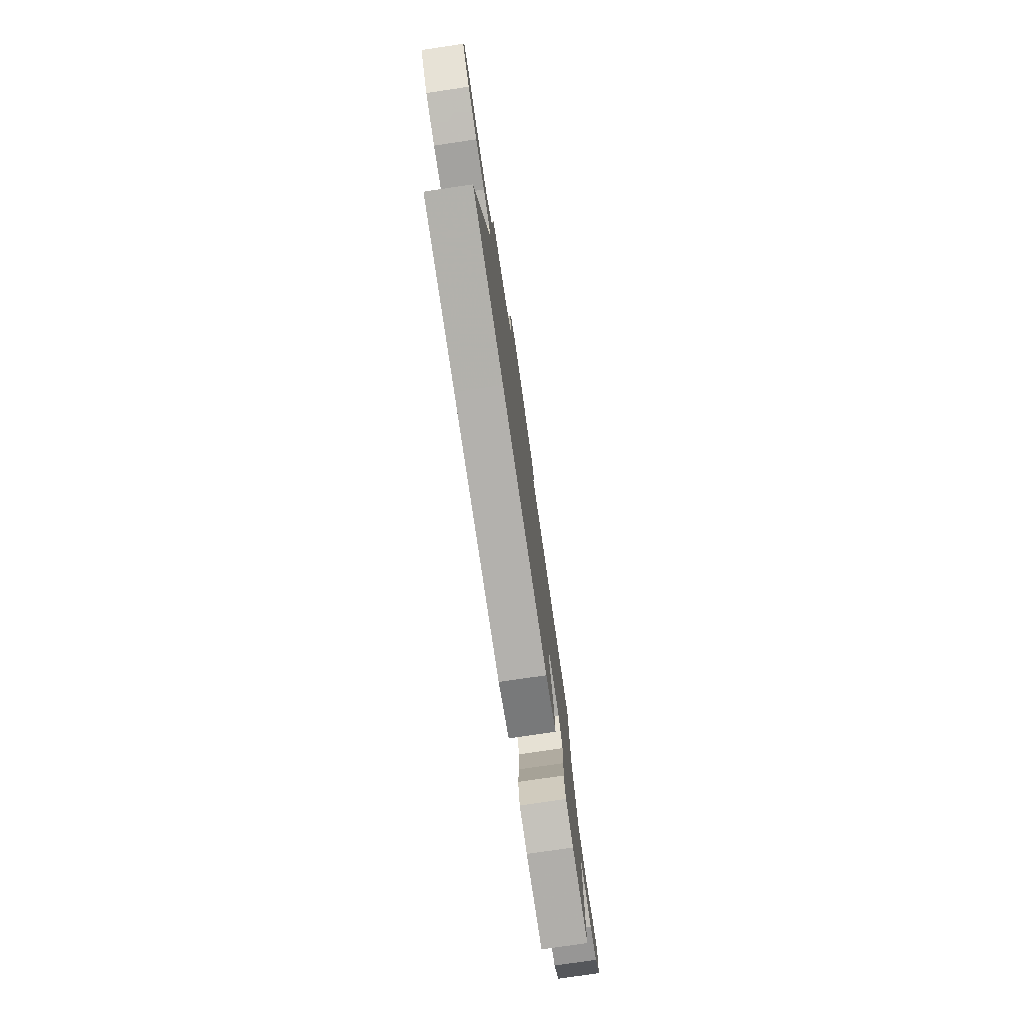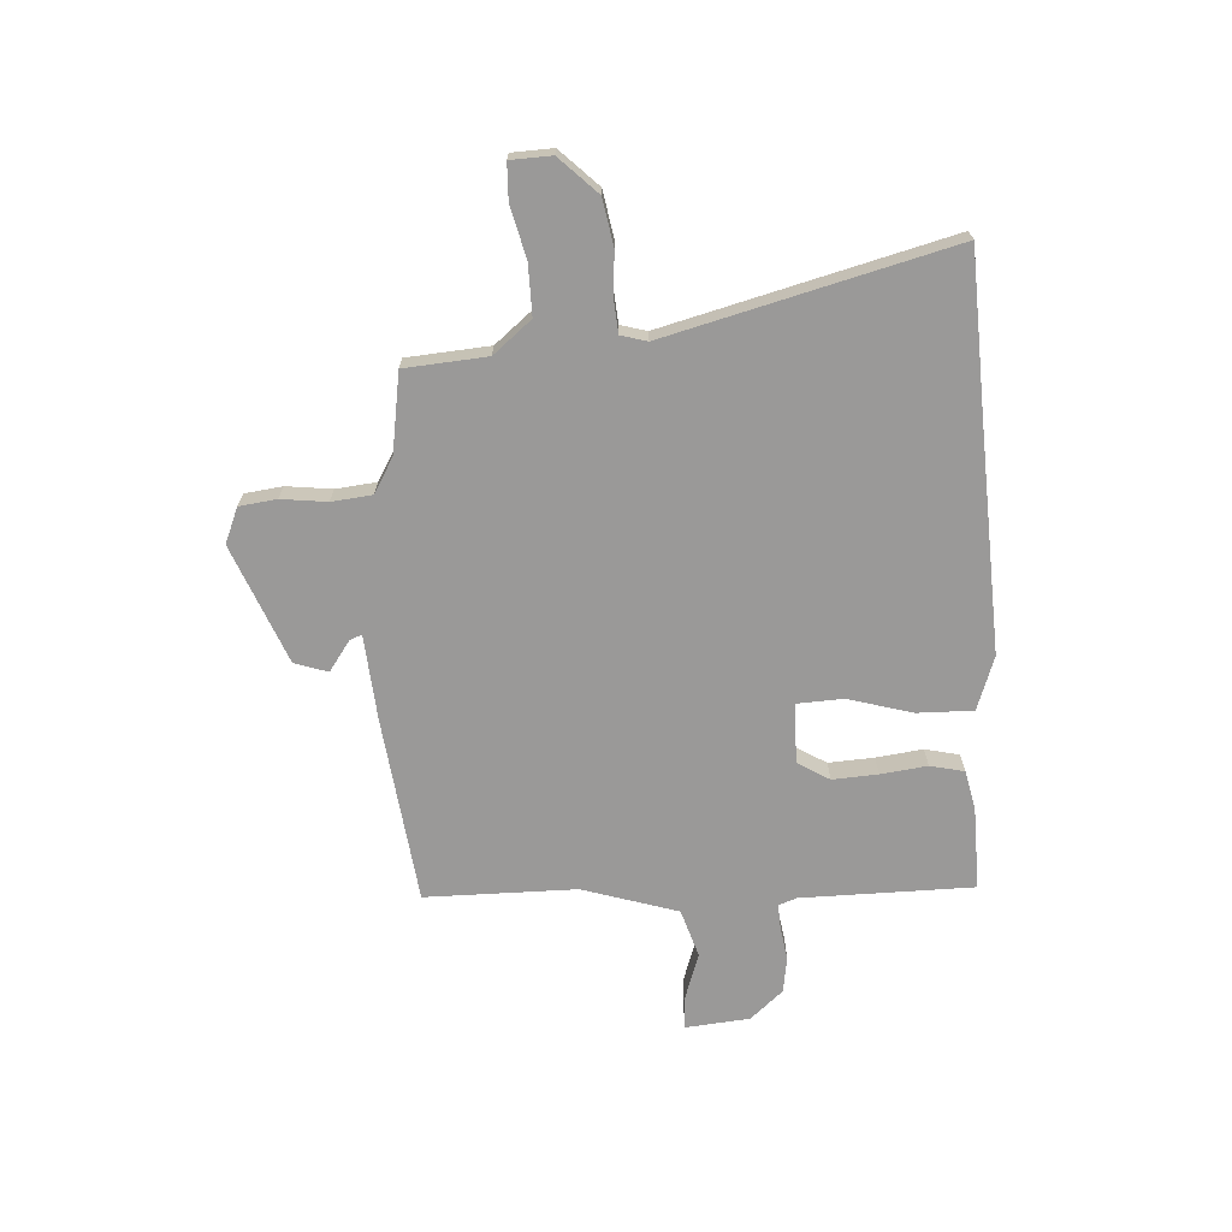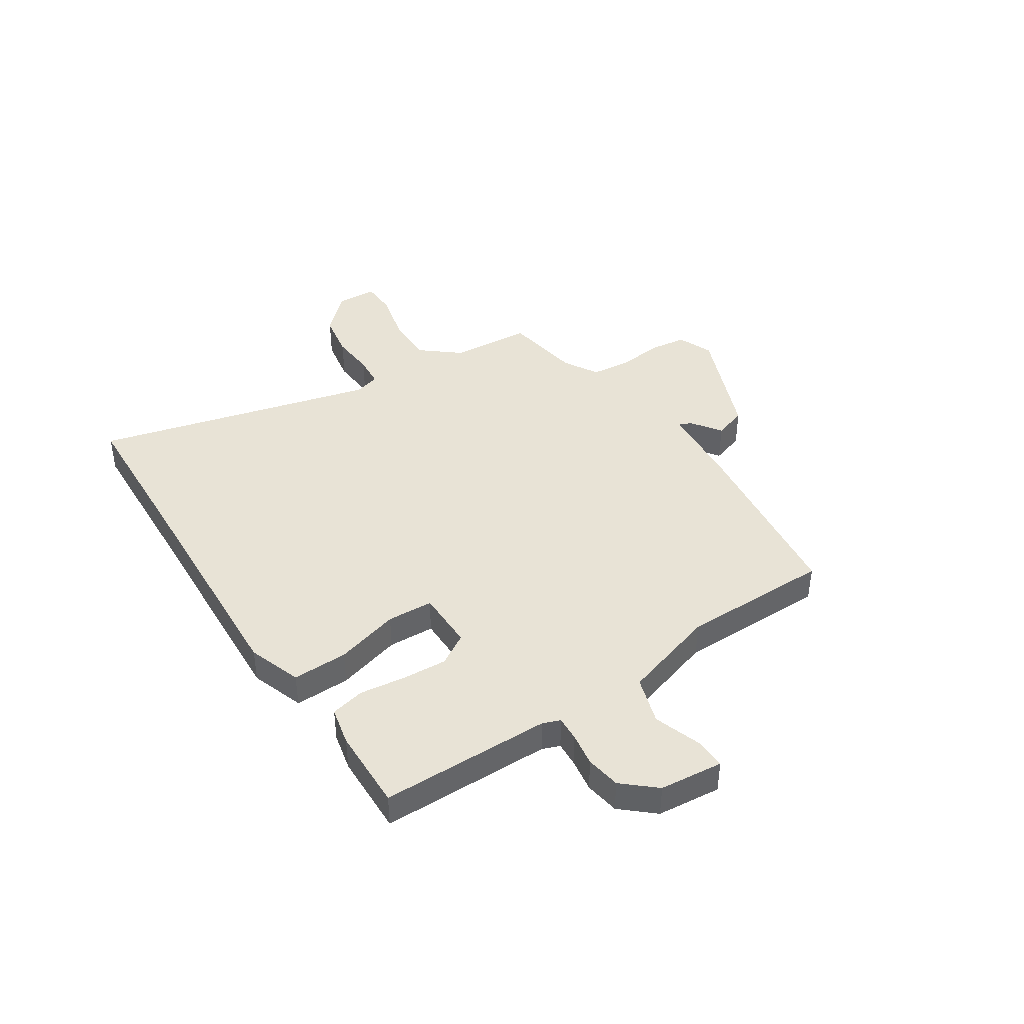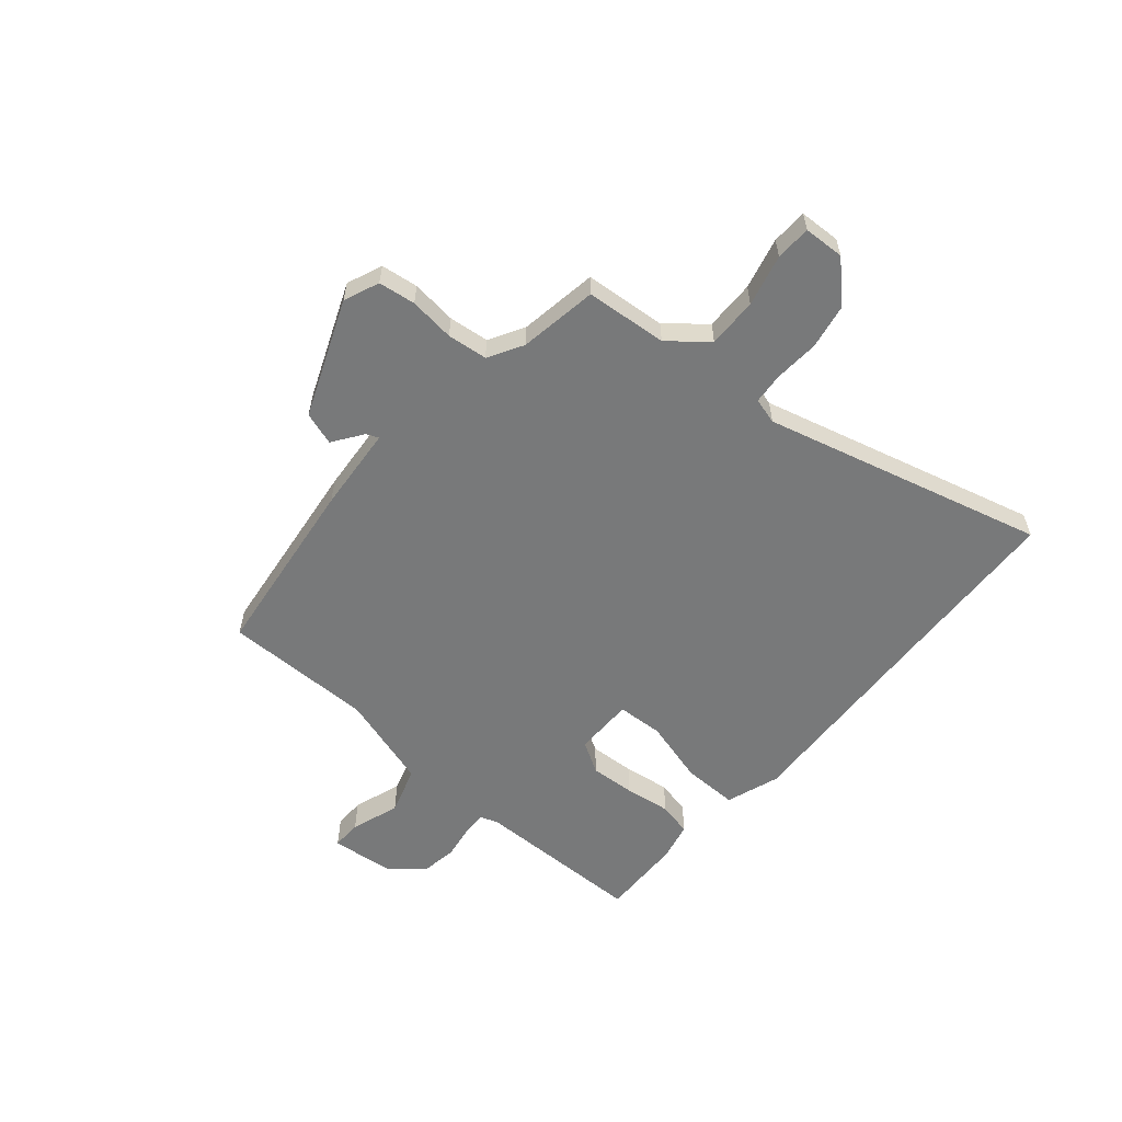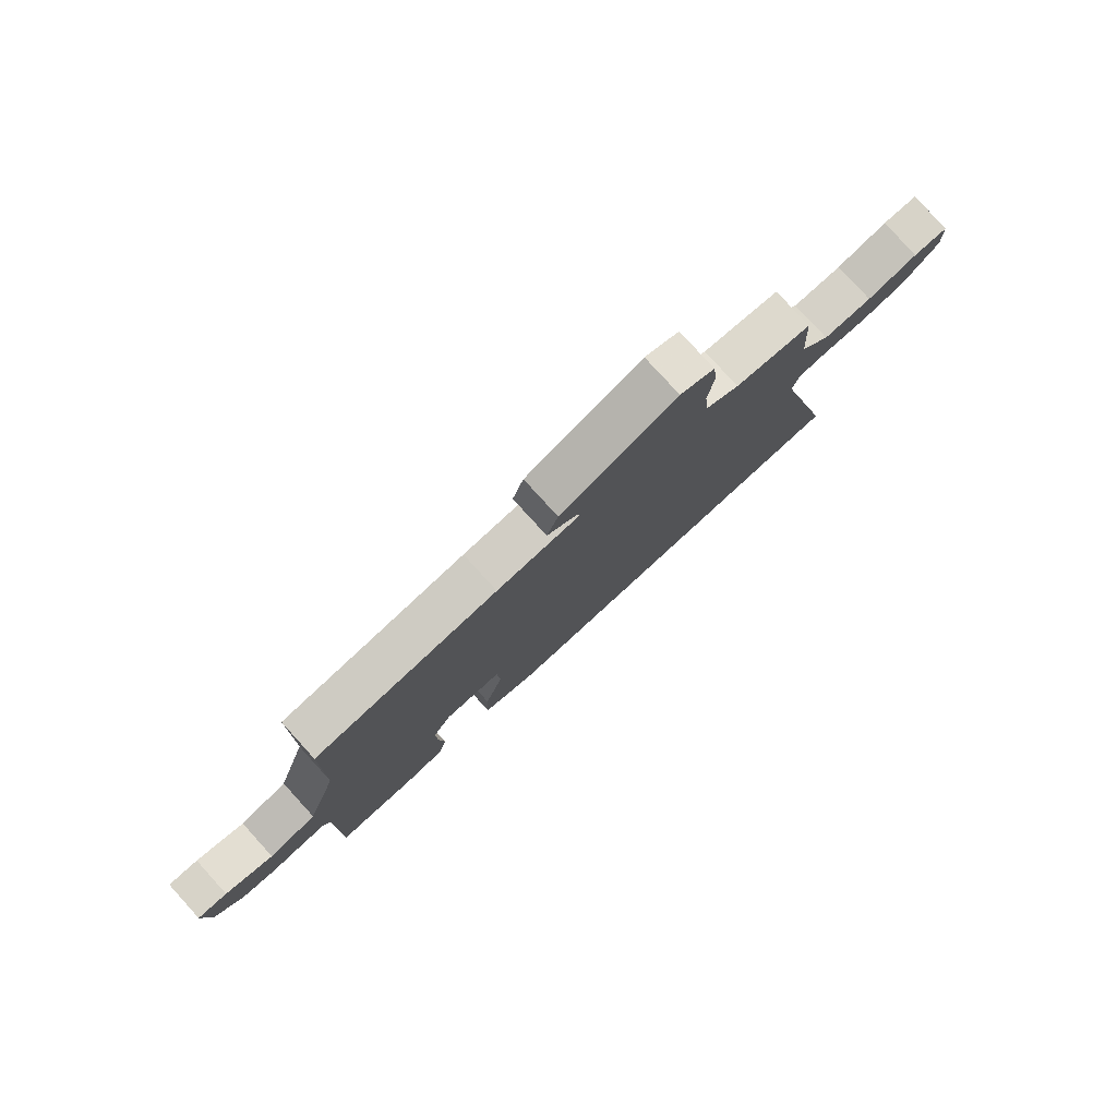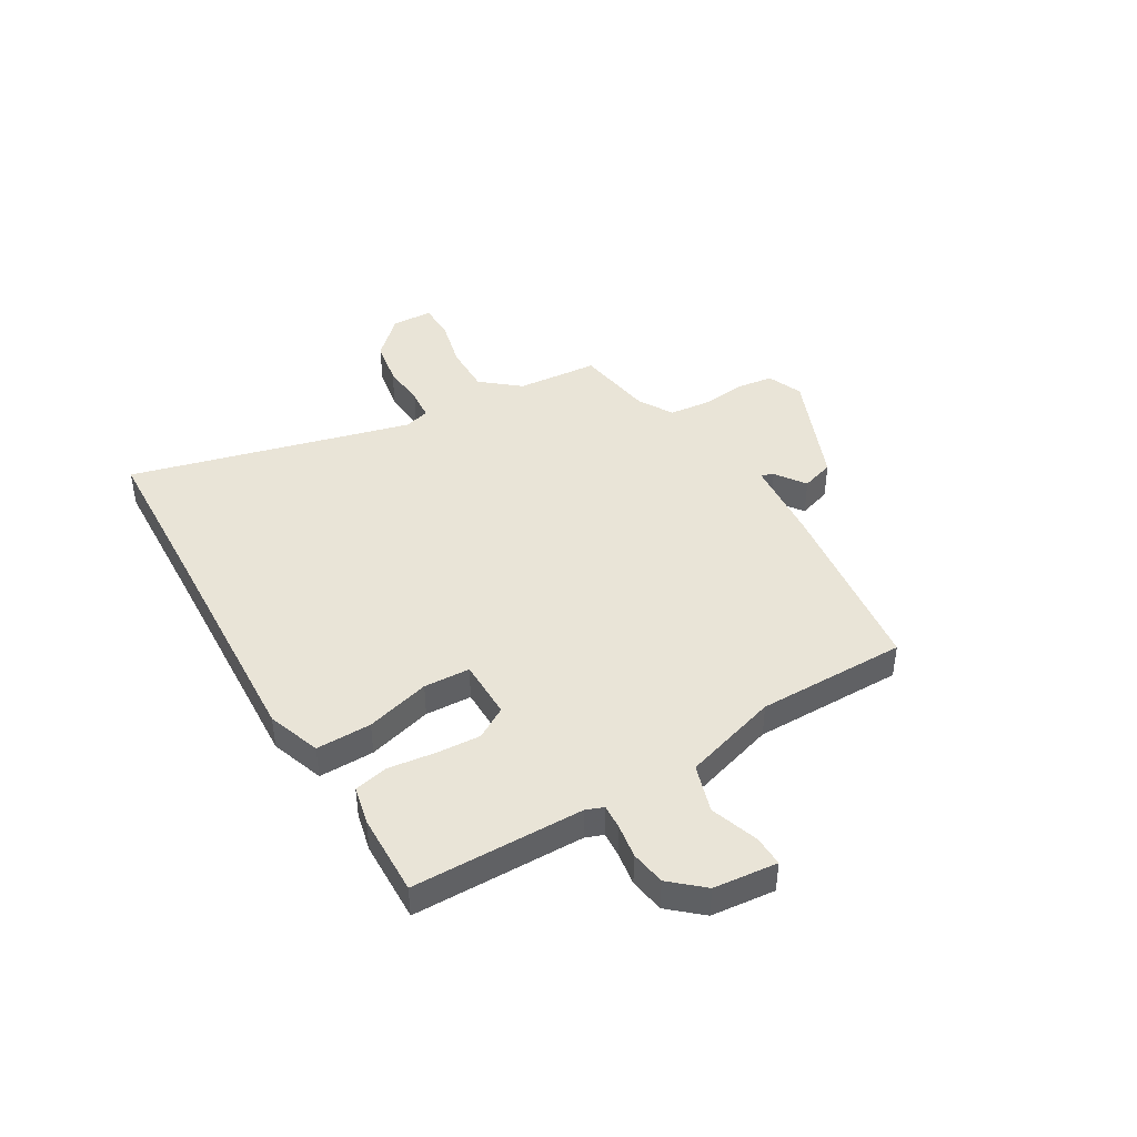
<metadata>
{"format":"obj","ext":"obj","renderer":"f3d","projection":"perspective","resolution":1024,"background":"white","views":[{"elev":-77.2,"azim":98.4,"up":"+Z"},{"elev":-69.1,"azim":94.1,"up":"+Y"},{"elev":41.9,"azim":-122.5,"up":"+Y"},{"elev":-57.7,"azim":50.4,"up":"+Y"},{"elev":79.2,"azim":-42.3,"up":"+Z"},{"elev":43.2,"azim":-119.8,"up":"+Y"}]}
</metadata>
<code>
v 0.511 0.07 0.437
v 0.521 0.07 0.285
v 0.578 0.07 0.214
v 0.671 0.07 0.214
v 0.767 0.07 0.236
v 0.833 0.07 0.233
v 0.835 0.07 0.157
v 0.767 0.07 0.089
v 0.682 0.07 0.075
v 0.599 0.07 0.082
v 0.541 0.07 0.078
v 0.527 0.07 0.03
v 0.655 0.07 -0.495
v 0.37 0.07 -0.504
v -0.059 0.07 -0.52
v -0.158 0.07 -0.484
v -0.155 0.07 -0.381
v -0.12 0.07 -0.262
v -0.123 0.07 -0.176
v -0.234 0.07 -0.174
v -0.27 0.07 -0.232
v -0.266 0.07 -0.316
v -0.256 0.07 -0.402
v -0.271 0.07 -0.465
v -0.343 0.07 -0.48
v -0.497 0.07 -0.482
v -0.496 0.07 -0.163
v -0.508 0.07 -0.13
v -0.554 0.07 -0.132
v -0.617 0.07 -0.141
v -0.682 0.07 -0.13
v -0.734 0.07 -0.069
v -0.744 0.07 0.05
v -0.688 0.07 0.048
v -0.598 0.07 0.016
v -0.508 0.07 0.043
v -0.451 0.07 0.219
v -0.447 0.07 0.498
v -0.103 0.07 0.536
v 0.056 0.07 0.547
v 0.047 0.07 0.57
v -0.008 0.07 0.61
v 0.013 0.07 0.671
v 0.232 0.07 0.756
v 0.297 0.07 0.728
v 0.305 0.07 0.659
v 0.294 0.07 0.575
v 0.301 0.07 0.5
v 0.365 0.07 0.462
v 0.511 0 0.437
v 0.521 0 0.285
v 0.578 0 0.214
v 0.671 0 0.214
v 0.767 0 0.236
v 0.833 0 0.233
v 0.835 0 0.157
v 0.767 0 0.089
v 0.682 0 0.075
v 0.599 0 0.082
v 0.541 0 0.078
v 0.527 0 0.03
v 0.655 0 -0.495
v 0.37 0 -0.504
v -0.059 0 -0.52
v -0.158 0 -0.484
v -0.155 0 -0.381
v -0.12 0 -0.262
v -0.123 0 -0.176
v -0.234 0 -0.174
v -0.27 0 -0.232
v -0.266 0 -0.316
v -0.256 0 -0.402
v -0.271 0 -0.465
v -0.343 0 -0.48
v -0.497 0 -0.482
v -0.496 0 -0.163
v -0.508 0 -0.13
v -0.554 0 -0.132
v -0.617 0 -0.141
v -0.682 0 -0.13
v -0.734 0 -0.069
v -0.744 0 0.05
v -0.688 0 0.048
v -0.598 0 0.016
v -0.508 0 0.043
v -0.451 0 0.219
v -0.447 0 0.498
v -0.103 0 0.536
v 0.056 0 0.547
v 0.047 0 0.57
v -0.008 0 0.61
v 0.013 0 0.671
v 0.232 0 0.756
v 0.297 0 0.728
v 0.305 0 0.659
v 0.294 0 0.575
v 0.301 0 0.5
v 0.365 0 0.462
f 44 45 46 47
f 44 47 48
f 41 42 43 44
f 40 41 44 48
f 37 38 39 40
f 36 37 40 48
f 32 33 34 35
f 32 35 36
f 29 30 31 32
f 28 29 32 36
f 27 28 36 48
f 22 23 24 25
f 21 22 25 26
f 20 21 26 27
f 15 16 17 18
f 14 15 18 19
f 12 13 14 19
f 11 12 19 20
f 7 8 9 10
f 7 10 11
f 4 5 6 7
f 3 4 7 11
f 2 3 11 20
f 49 1 2 20
f 20 27 48 49
f 96 95 94 93
f 97 96 93
f 93 92 91 90
f 97 93 90 89
f 89 88 87 86
f 97 89 86 85
f 84 83 82 81
f 85 84 81
f 81 80 79 78
f 85 81 78 77
f 97 85 77 76
f 74 73 72 71
f 75 74 71 70
f 76 75 70 69
f 67 66 65 64
f 68 67 64 63
f 68 63 62 61
f 69 68 61 60
f 59 58 57 56
f 60 59 56
f 56 55 54 53
f 60 56 53 52
f 69 60 52 51
f 69 51 50 98
f 98 97 76 69
f 1 50 51 2
f 2 51 52 3
f 3 52 53 4
f 4 53 54 5
f 5 54 55 6
f 6 55 56 7
f 7 56 57 8
f 8 57 58 9
f 9 58 59 10
f 10 59 60 11
f 11 60 61 12
f 12 61 62 13
f 13 62 63 14
f 14 63 64 15
f 15 64 65 16
f 16 65 66 17
f 17 66 67 18
f 18 67 68 19
f 19 68 69 20
f 20 69 70 21
f 21 70 71 22
f 22 71 72 23
f 23 72 73 24
f 24 73 74 25
f 25 74 75 26
f 26 75 76 27
f 27 76 77 28
f 28 77 78 29
f 29 78 79 30
f 30 79 80 31
f 31 80 81 32
f 32 81 82 33
f 33 82 83 34
f 34 83 84 35
f 35 84 85 36
f 36 85 86 37
f 37 86 87 38
f 38 87 88 39
f 39 88 89 40
f 40 89 90 41
f 41 90 91 42
f 42 91 92 43
f 43 92 93 44
f 44 93 94 45
f 45 94 95 46
f 46 95 96 47
f 47 96 97 48
f 48 97 98 49
f 49 98 50 1

</code>
